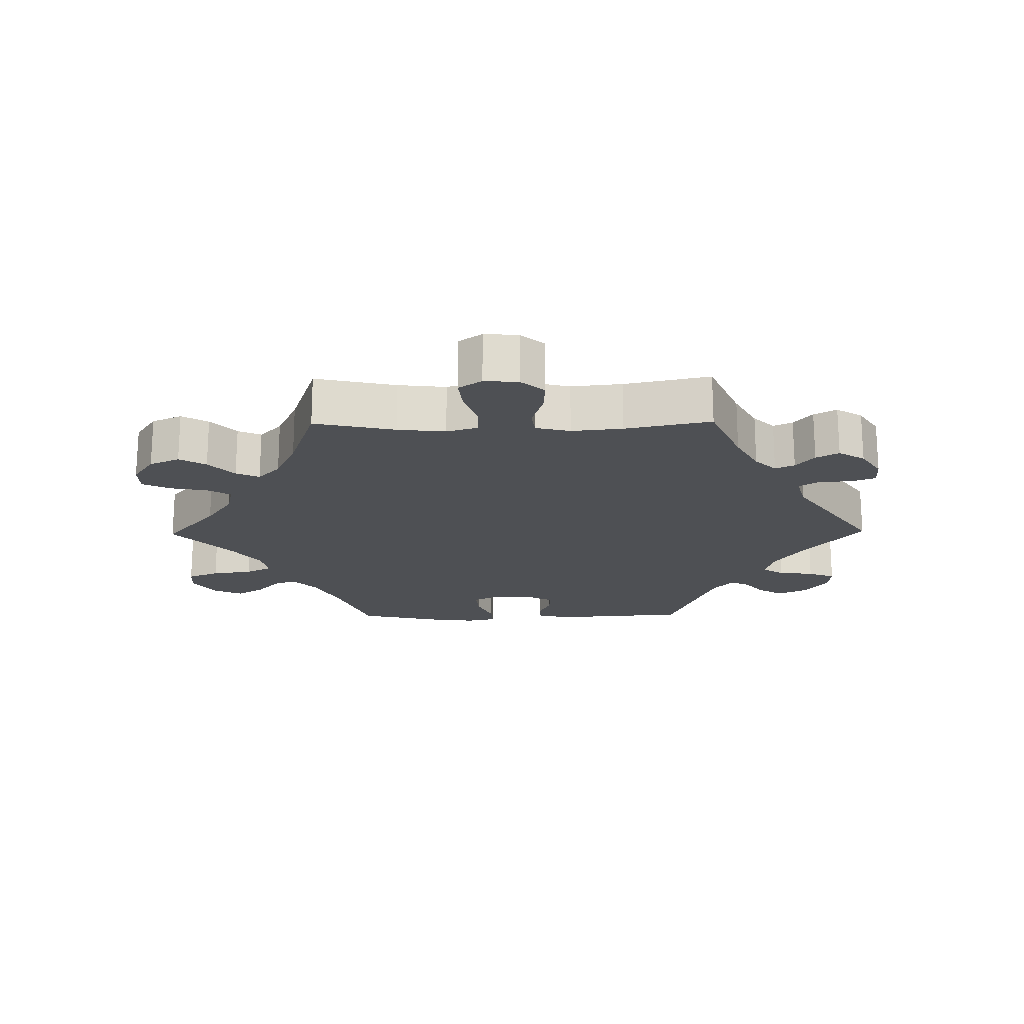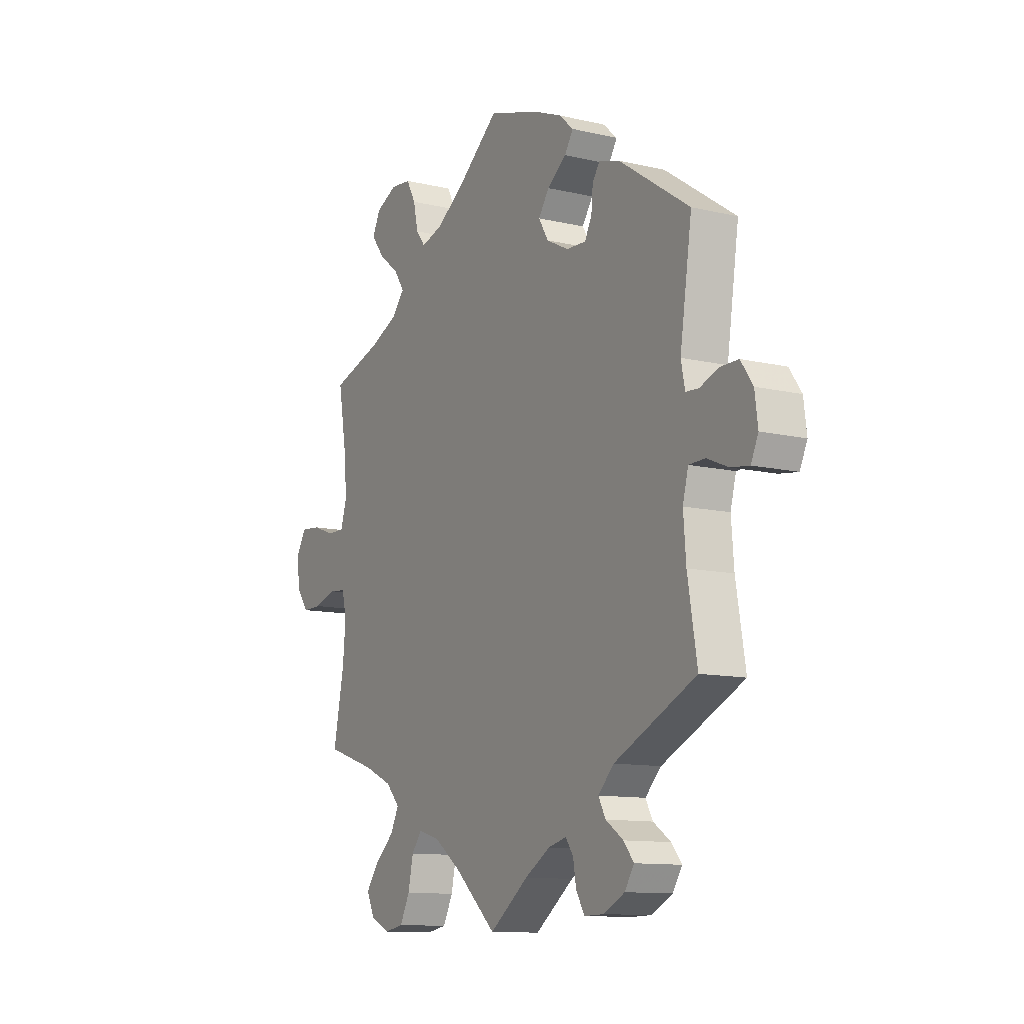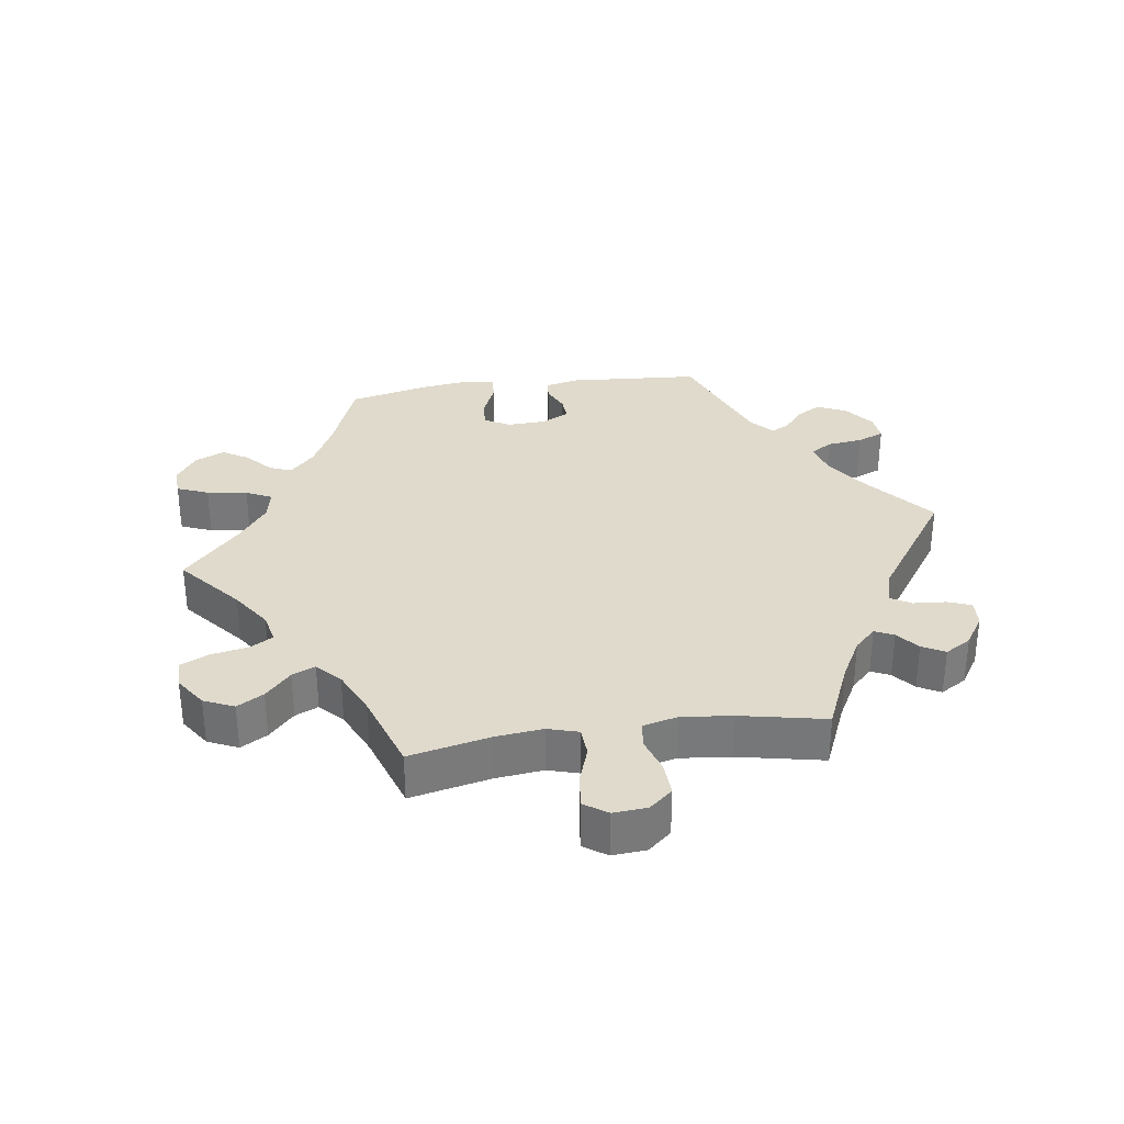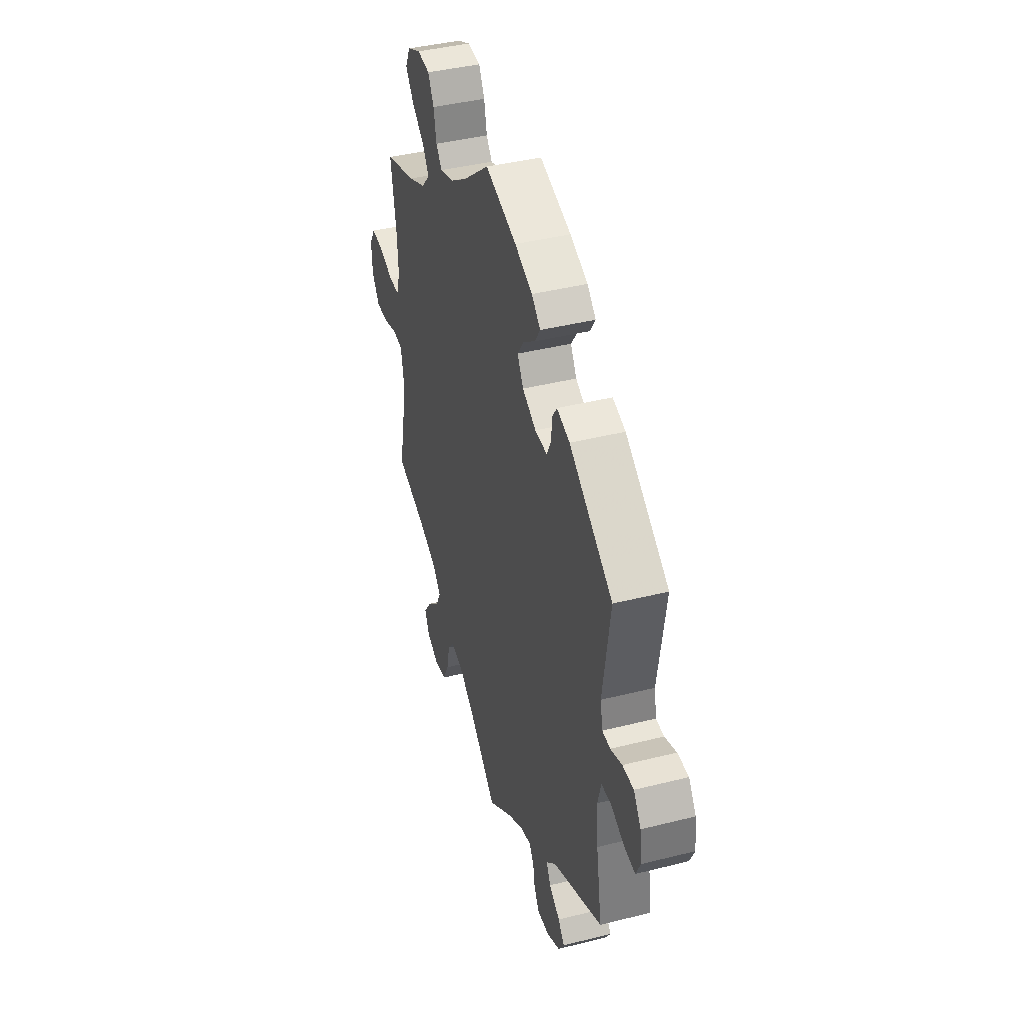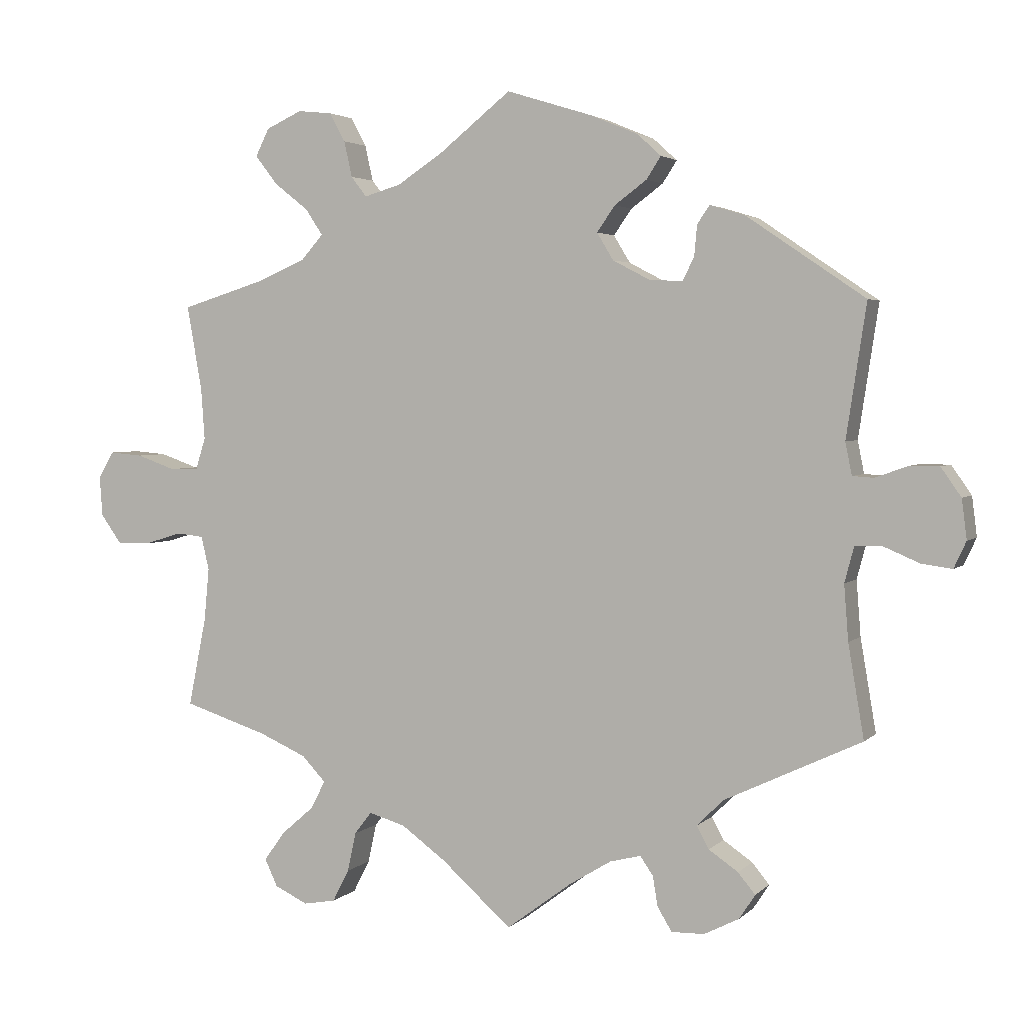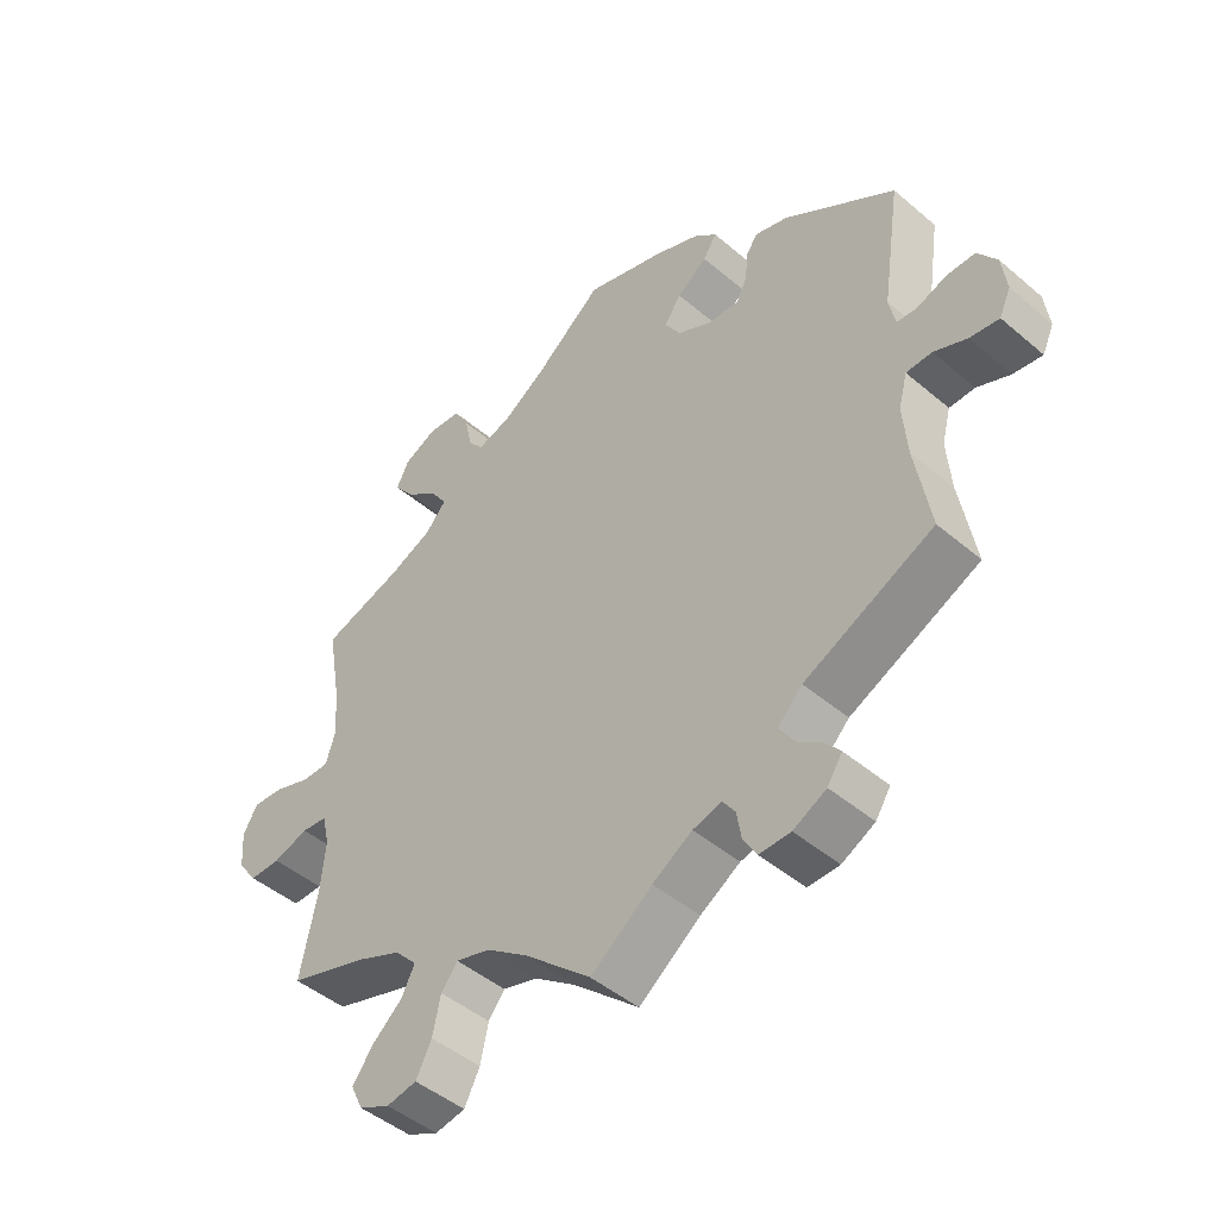
<metadata>
{"format":"obj","ext":"obj","renderer":"f3d","projection":"perspective","resolution":1024,"background":"white","views":[{"elev":-19.0,"azim":150.8,"up":"+Y"},{"elev":-11.5,"azim":-119.5,"up":"+Z"},{"elev":32.5,"azim":141.8,"up":"+Y"},{"elev":40.8,"azim":-107.1,"up":"+Z"},{"elev":3.2,"azim":-158.5,"up":"+Z"},{"elev":-46.6,"azim":-134.0,"up":"+Z"}]}
</metadata>
<code>
v 0.1 0.07 0.498
v 0.164 0.07 0.456
v 0.215 0.07 0.441
v 0.237 0.07 0.469
v 0.248 0.07 0.519
v 0.27 0.07 0.559
v 0.318 0.07 0.564
v 0.368 0.07 0.541
v 0.387 0.07 0.503
v 0.356 0.07 0.463
v 0.308 0.07 0.425
v 0.284 0.07 0.389
v 0.315 0.07 0.354
v 0.38 0.07 0.326
v 0.5 0.07 0.289
v 0.479 0.07 0.17
v 0.474 0.07 0.099
v 0.488 0.07 0.054
v 0.528 0.07 0.054
v 0.582 0.07 0.073
v 0.628 0.07 0.077
v 0.65 0.07 0.04
v 0.646 0.07 -0.016
v 0.617 0.07 -0.056
v 0.571 0.07 -0.056
v 0.518 0.07 -0.04
v 0.48 0.07 -0.044
v 0.469 0.07 -0.091
v 0.476 0.07 -0.165
v 0.501 0.07 -0.289
v 0.383 0.07 -0.327
v 0.317 0.07 -0.356
v 0.284 0.07 -0.391
v 0.304 0.07 -0.43
v 0.349 0.07 -0.469
v 0.379 0.07 -0.51
v 0.361 0.07 -0.548
v 0.315 0.07 -0.57
v 0.27 0.07 -0.562
v 0.247 0.07 -0.517
v 0.235 0.07 -0.462
v 0.211 0.07 -0.431
v 0.16 0.07 -0.446
v 0.098 0.07 -0.491
v 0 0.07 -0.578
v -0.091 0.07 -0.51
v -0.15 0.07 -0.474
v -0.193 0.07 -0.463
v -0.211 0.07 -0.489
v -0.218 0.07 -0.531
v -0.238 0.07 -0.564
v -0.284 0.07 -0.563
v -0.333 0.07 -0.538
v -0.355 0.07 -0.504
v -0.331 0.07 -0.475
v -0.29 0.07 -0.447
v -0.273 0.07 -0.416
v -0.31 0.07 -0.379
v -0.501 0.07 -0.289
v -0.479 0.07 -0.159
v -0.473 0.07 -0.082
v -0.486 0.07 -0.033
v -0.524 0.07 -0.032
v -0.573 0.07 -0.053
v -0.616 0.07 -0.059
v -0.633 0.07 -0.022
v -0.626 0.07 0.033
v -0.598 0.07 0.073
v -0.556 0.07 0.073
v -0.512 0.07 0.057
v -0.482 0.07 0.059
v -0.473 0.07 0.104
v -0.501 0.07 0.289
v -0.336 0.07 0.401
v -0.287 0.07 0.416
v -0.27 0.07 0.391
v -0.266 0.07 0.348
v -0.25 0.07 0.316
v -0.204 0.07 0.318
v -0.152 0.07 0.345
v -0.129 0.07 0.383
v -0.154 0.07 0.419
v -0.199 0.07 0.452
v -0.219 0.07 0.483
v -0.186 0.07 0.513
v -0.119 0.07 0.541
v 0 0.07 0.578
v 0.1 0 0.498
v 0.164 0 0.456
v 0.215 0 0.441
v 0.237 0 0.469
v 0.248 0 0.519
v 0.27 0 0.559
v 0.318 0 0.564
v 0.368 0 0.541
v 0.387 0 0.503
v 0.356 0 0.463
v 0.308 0 0.425
v 0.284 0 0.389
v 0.315 0 0.354
v 0.38 0 0.326
v 0.5 0 0.289
v 0.479 0 0.17
v 0.474 0 0.099
v 0.488 0 0.054
v 0.528 0 0.054
v 0.582 0 0.073
v 0.628 0 0.077
v 0.65 0 0.04
v 0.646 0 -0.016
v 0.617 0 -0.056
v 0.571 0 -0.056
v 0.518 0 -0.04
v 0.48 0 -0.044
v 0.469 0 -0.091
v 0.476 0 -0.165
v 0.501 0 -0.289
v 0.383 0 -0.327
v 0.317 0 -0.356
v 0.284 0 -0.391
v 0.304 0 -0.43
v 0.349 0 -0.469
v 0.379 0 -0.51
v 0.361 0 -0.548
v 0.315 0 -0.57
v 0.27 0 -0.562
v 0.247 0 -0.517
v 0.235 0 -0.462
v 0.211 0 -0.431
v 0.16 0 -0.446
v 0.098 0 -0.491
v 0 0 -0.578
v -0.091 0 -0.51
v -0.15 0 -0.474
v -0.193 0 -0.463
v -0.211 0 -0.489
v -0.218 0 -0.531
v -0.238 0 -0.564
v -0.284 0 -0.563
v -0.333 0 -0.538
v -0.355 0 -0.504
v -0.331 0 -0.475
v -0.29 0 -0.447
v -0.273 0 -0.416
v -0.31 0 -0.379
v -0.501 0 -0.289
v -0.479 0 -0.159
v -0.473 0 -0.082
v -0.486 0 -0.033
v -0.524 0 -0.032
v -0.573 0 -0.053
v -0.616 0 -0.059
v -0.633 0 -0.022
v -0.626 0 0.033
v -0.598 0 0.073
v -0.556 0 0.073
v -0.512 0 0.057
v -0.482 0 0.059
v -0.473 0 0.104
v -0.501 0 0.289
v -0.336 0 0.401
v -0.287 0 0.416
v -0.27 0 0.391
v -0.266 0 0.348
v -0.25 0 0.316
v -0.204 0 0.318
v -0.152 0 0.345
v -0.129 0 0.383
v -0.154 0 0.419
v -0.199 0 0.452
v -0.219 0 0.483
v -0.186 0 0.513
v -0.119 0 0.541
v 0 0 0.578
f 86 87 1
f 85 86 1 2
f 82 83 84 85
f 81 82 85 2
f 80 81 2 3
f 79 80 3
f 74 75 76 77
f 72 73 74 77
f 71 72 77 78
f 67 68 69 70
f 67 70 71
f 66 67 71
f 63 64 65 66
f 62 63 66 71
f 61 62 71 78
f 58 59 60
f 57 58 60 61
f 53 54 55 56
f 53 56 57
f 52 53 57
f 49 50 51 52
f 48 49 52 57
f 47 48 57 61
f 44 45 46
f 43 44 46 47
f 42 43 47 61
f 38 39 40 41
f 36 37 38 41
f 34 35 36 41
f 33 34 41 42
f 32 33 42 61
f 29 30 31
f 28 29 31 32
f 27 28 32 61
f 23 24 25 26
f 19 20 21 22
f 18 19 22 23
f 14 15 16
f 13 14 16 17
f 12 13 17 18
f 8 9 10 11
f 8 11 12
f 7 8 12
f 4 5 6 7
f 3 4 7 12
f 79 3 12 18
f 27 61 78 79
f 26 27 79
f 18 23 26 79
f 88 174 173
f 89 88 173 172
f 172 171 170 169
f 89 172 169 168
f 90 89 168 167
f 90 167 166
f 164 163 162 161
f 164 161 160 159
f 165 164 159 158
f 157 156 155 154
f 158 157 154
f 158 154 153
f 153 152 151 150
f 158 153 150 149
f 165 158 149 148
f 147 146 145
f 148 147 145 144
f 143 142 141 140
f 144 143 140
f 144 140 139
f 139 138 137 136
f 144 139 136 135
f 148 144 135 134
f 133 132 131
f 134 133 131 130
f 148 134 130 129
f 128 127 126 125
f 128 125 124 123
f 128 123 122 121
f 129 128 121 120
f 148 129 120 119
f 118 117 116
f 119 118 116 115
f 148 119 115 114
f 113 112 111 110
f 109 108 107 106
f 110 109 106 105
f 103 102 101
f 104 103 101 100
f 105 104 100 99
f 98 97 96 95
f 99 98 95
f 99 95 94
f 94 93 92 91
f 99 94 91 90
f 105 99 90 166
f 166 165 148 114
f 166 114 113
f 166 113 110 105
f 1 88 89 2
f 2 89 90 3
f 3 90 91 4
f 4 91 92 5
f 5 92 93 6
f 6 93 94 7
f 7 94 95 8
f 8 95 96 9
f 9 96 97 10
f 10 97 98 11
f 11 98 99 12
f 12 99 100 13
f 13 100 101 14
f 14 101 102 15
f 15 102 103 16
f 16 103 104 17
f 17 104 105 18
f 18 105 106 19
f 19 106 107 20
f 20 107 108 21
f 21 108 109 22
f 22 109 110 23
f 23 110 111 24
f 24 111 112 25
f 25 112 113 26
f 26 113 114 27
f 27 114 115 28
f 28 115 116 29
f 29 116 117 30
f 30 117 118 31
f 31 118 119 32
f 32 119 120 33
f 33 120 121 34
f 34 121 122 35
f 35 122 123 36
f 36 123 124 37
f 37 124 125 38
f 38 125 126 39
f 39 126 127 40
f 40 127 128 41
f 41 128 129 42
f 42 129 130 43
f 43 130 131 44
f 44 131 132 45
f 45 132 133 46
f 46 133 134 47
f 47 134 135 48
f 48 135 136 49
f 49 136 137 50
f 50 137 138 51
f 51 138 139 52
f 52 139 140 53
f 53 140 141 54
f 54 141 142 55
f 55 142 143 56
f 56 143 144 57
f 57 144 145 58
f 58 145 146 59
f 59 146 147 60
f 60 147 148 61
f 61 148 149 62
f 62 149 150 63
f 63 150 151 64
f 64 151 152 65
f 65 152 153 66
f 66 153 154 67
f 67 154 155 68
f 68 155 156 69
f 69 156 157 70
f 70 157 158 71
f 71 158 159 72
f 72 159 160 73
f 73 160 161 74
f 74 161 162 75
f 75 162 163 76
f 76 163 164 77
f 77 164 165 78
f 78 165 166 79
f 79 166 167 80
f 80 167 168 81
f 81 168 169 82
f 82 169 170 83
f 83 170 171 84
f 84 171 172 85
f 85 172 173 86
f 86 173 174 87
f 87 174 88 1

</code>
